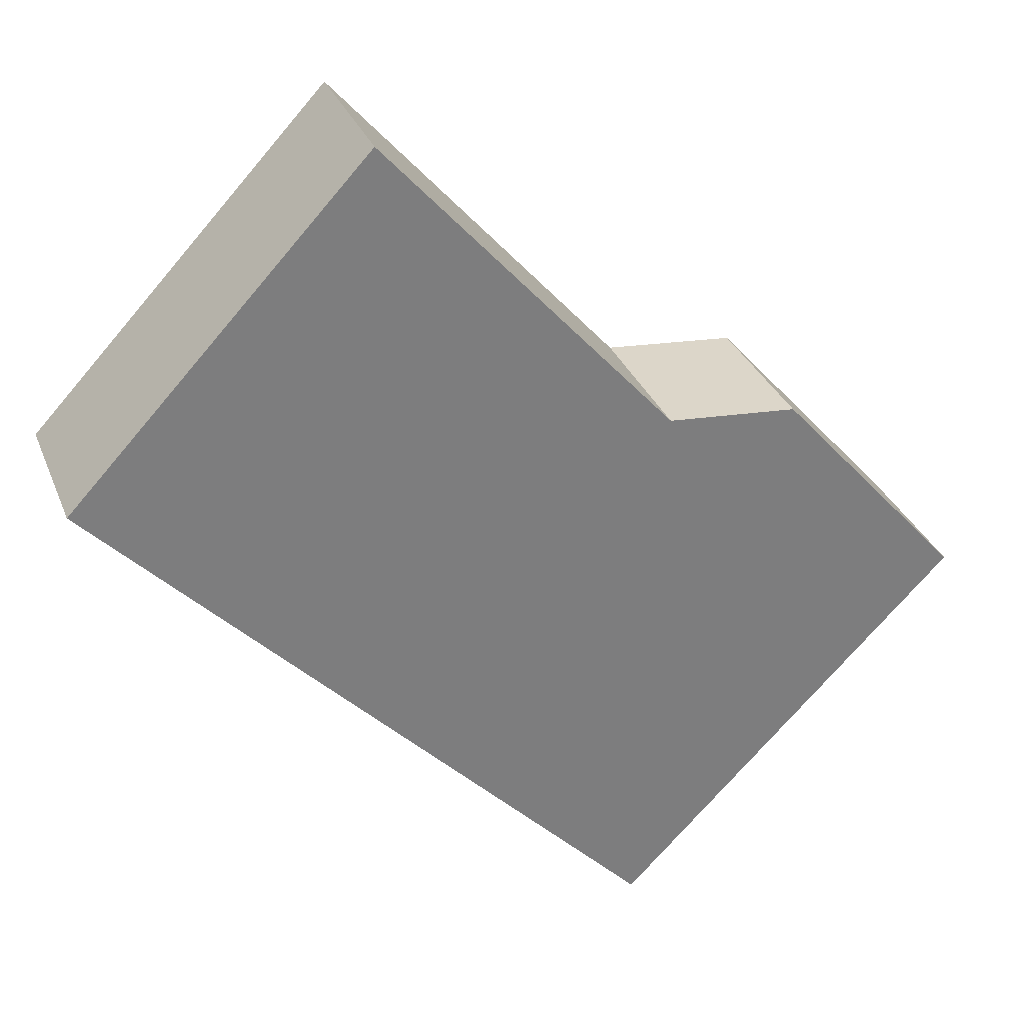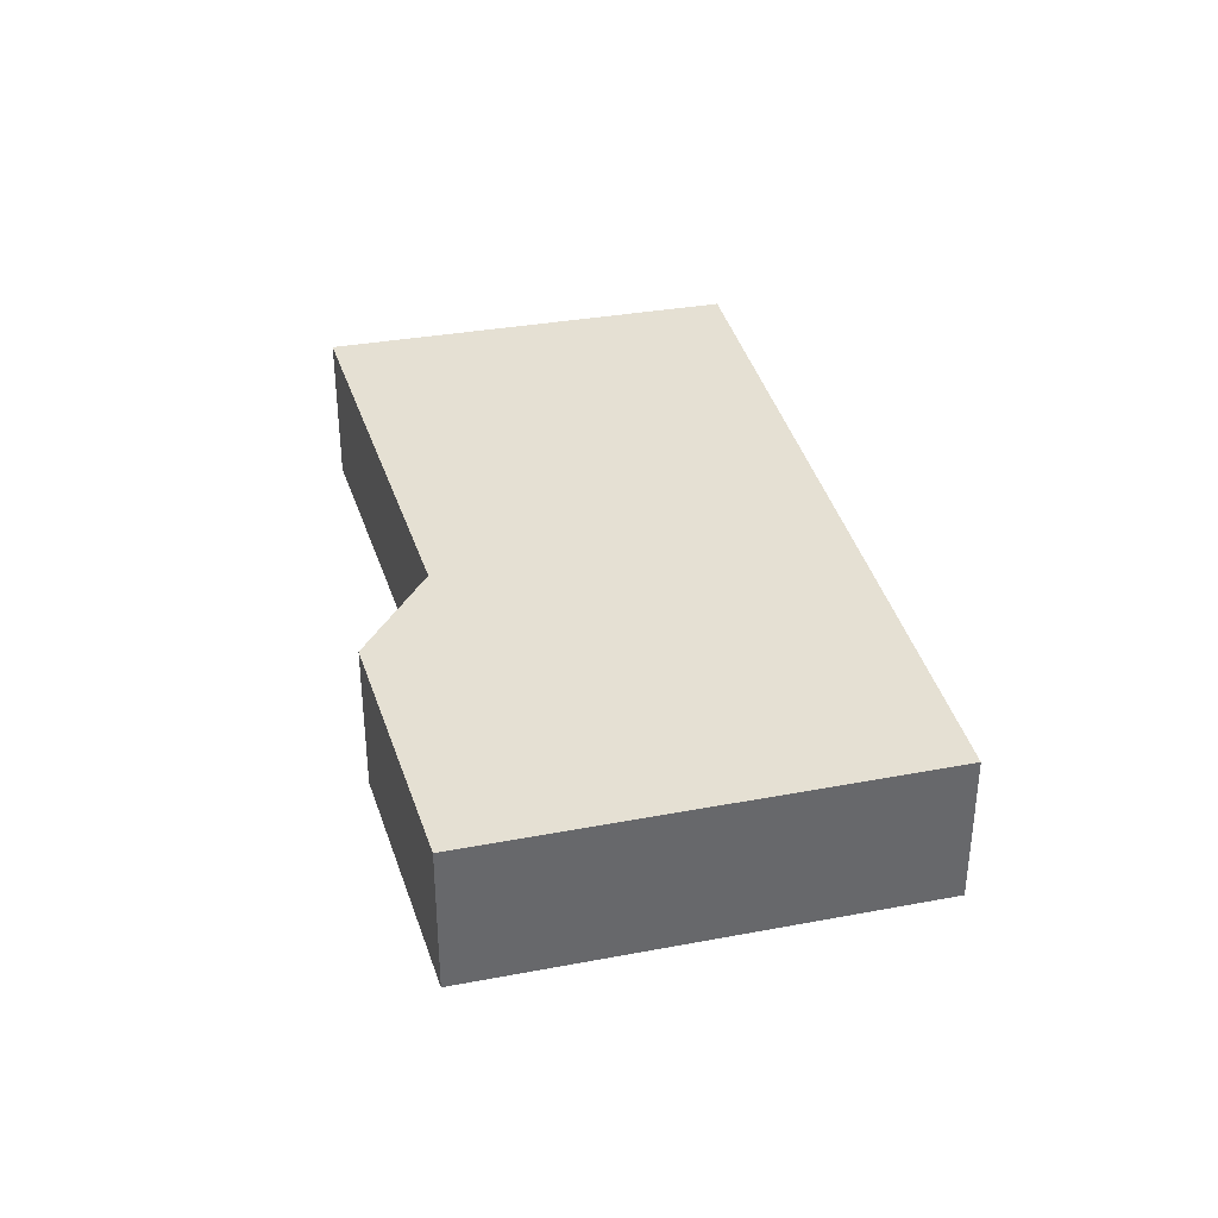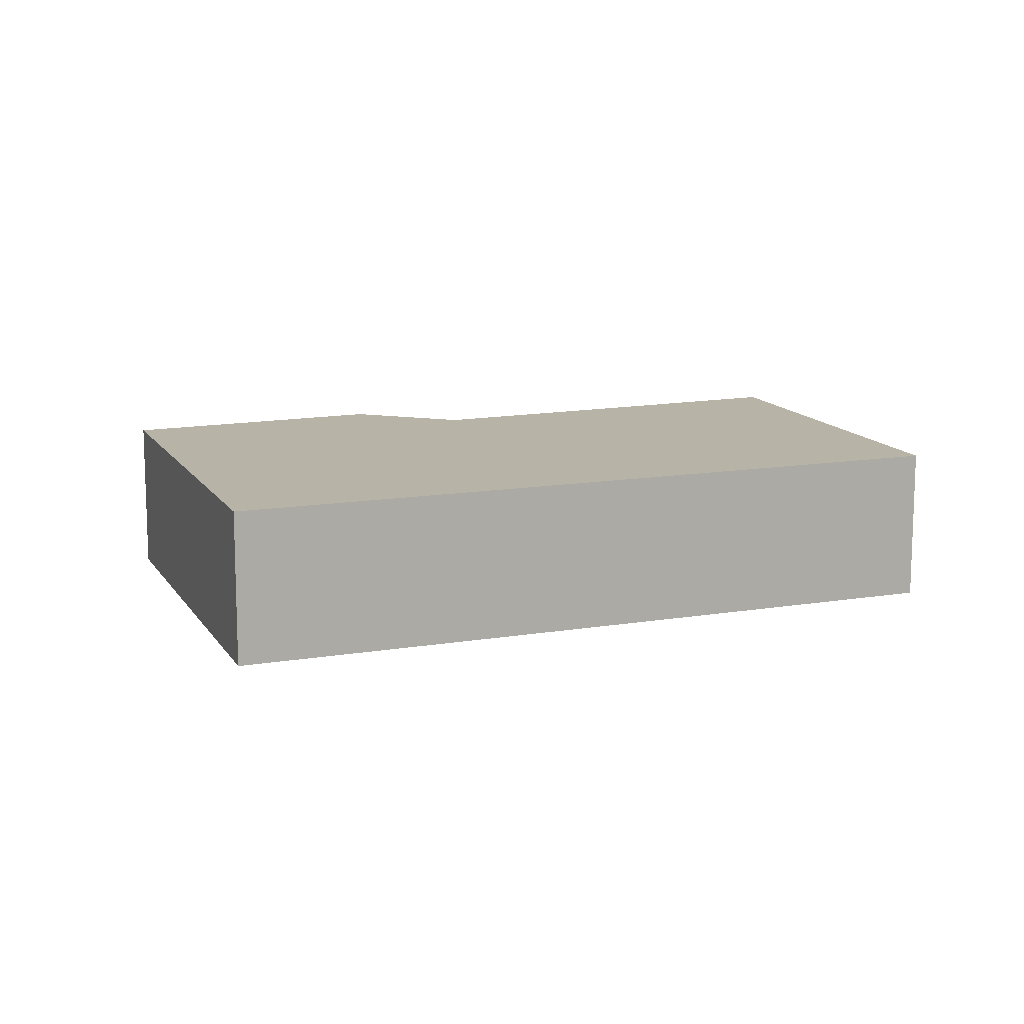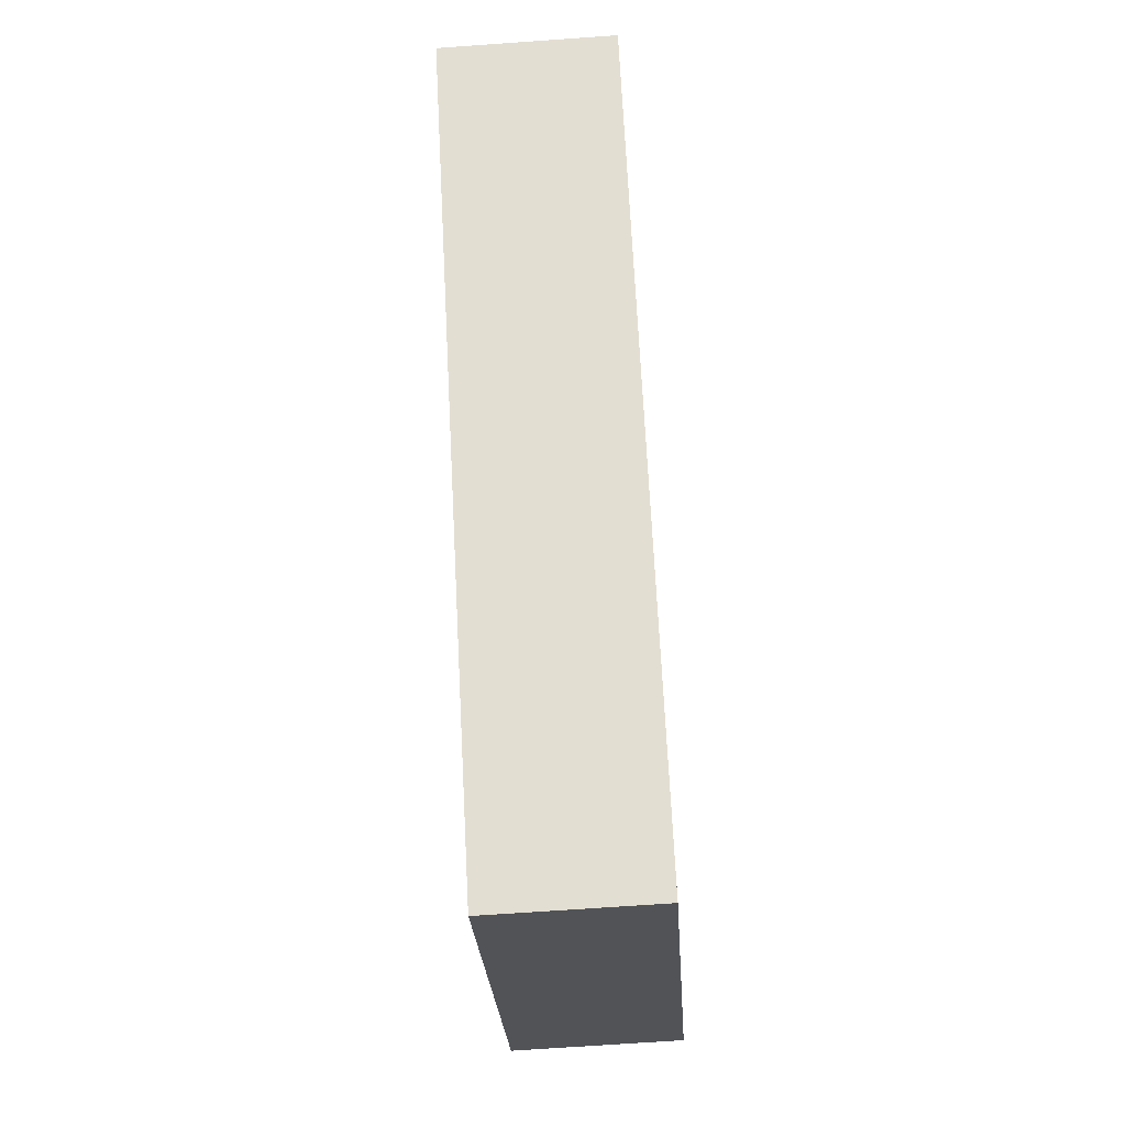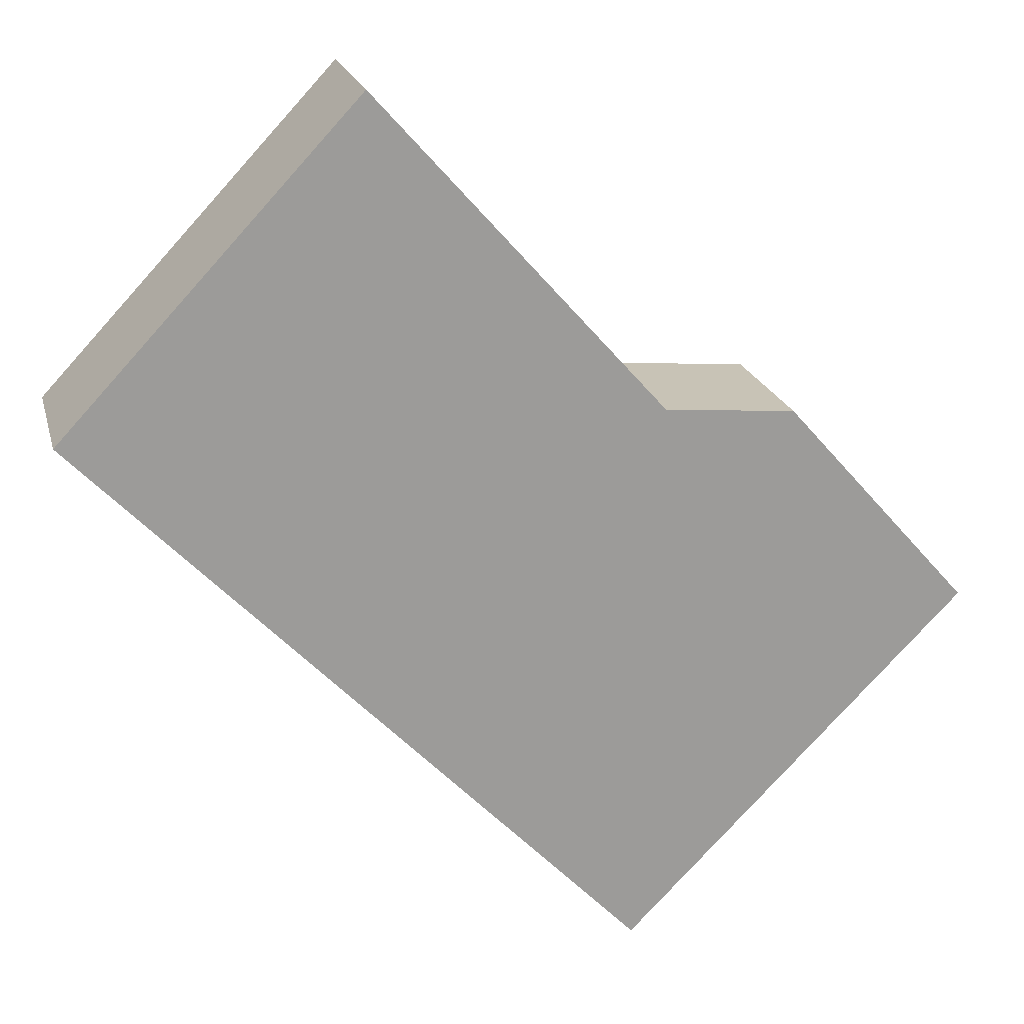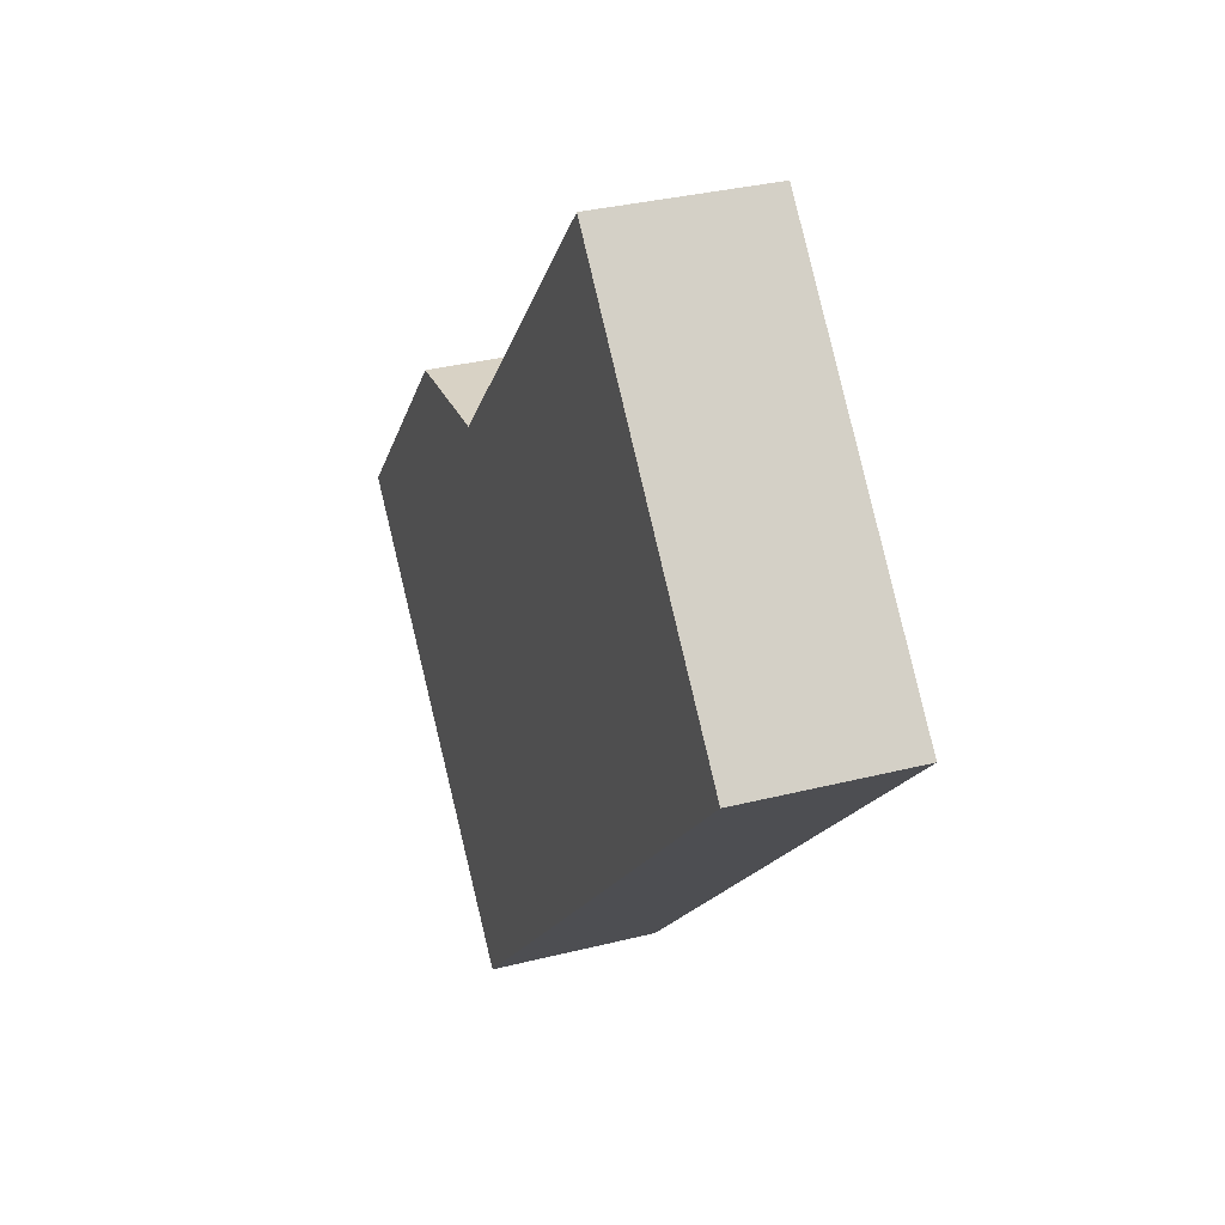
<metadata>
{"format":"obj","ext":"obj","renderer":"f3d","projection":"perspective","resolution":1024,"background":"white","views":[{"elev":31.1,"azim":-19.2,"up":"+Z"},{"elev":38.0,"azim":121.0,"up":"+Y"},{"elev":12.6,"azim":-155.8,"up":"+Y"},{"elev":-67.8,"azim":-85.9,"up":"+Z"},{"elev":20.2,"azim":-13.6,"up":"+Z"},{"elev":32.5,"azim":-109.5,"up":"+Z"}]}
</metadata>
<code>
v  1.949 0.567 -2.003
v  2.492 0.567 -0.06
v  3.144 0.567 -0.793
v  2.039 0.567 -0.023
v  0 0.567 3.472e-17
v  1.035 0.567 1.103
v  2.492 3.674e-18 -0.06
v  3.144 4.856e-17 -0.793
v  1.035 -6.754e-17 1.103
v  2.039 1.408e-18 -0.023
v  1.949 1.226e-16 -2.003
v  0 0 0
g defaultobject
f 1 2 3
f 2 1 4
f 4 1 5
f 4 5 6
f 7 3 2
f 3 7 8
f 9 4 6
f 4 9 10
f 8 1 3
f 1 8 11
f 11 5 1
f 5 11 12
f 12 6 5
f 6 12 9
f 10 2 4
f 2 10 7
f 7 11 8
f 11 7 12
f 12 7 10
f 12 10 9

</code>
